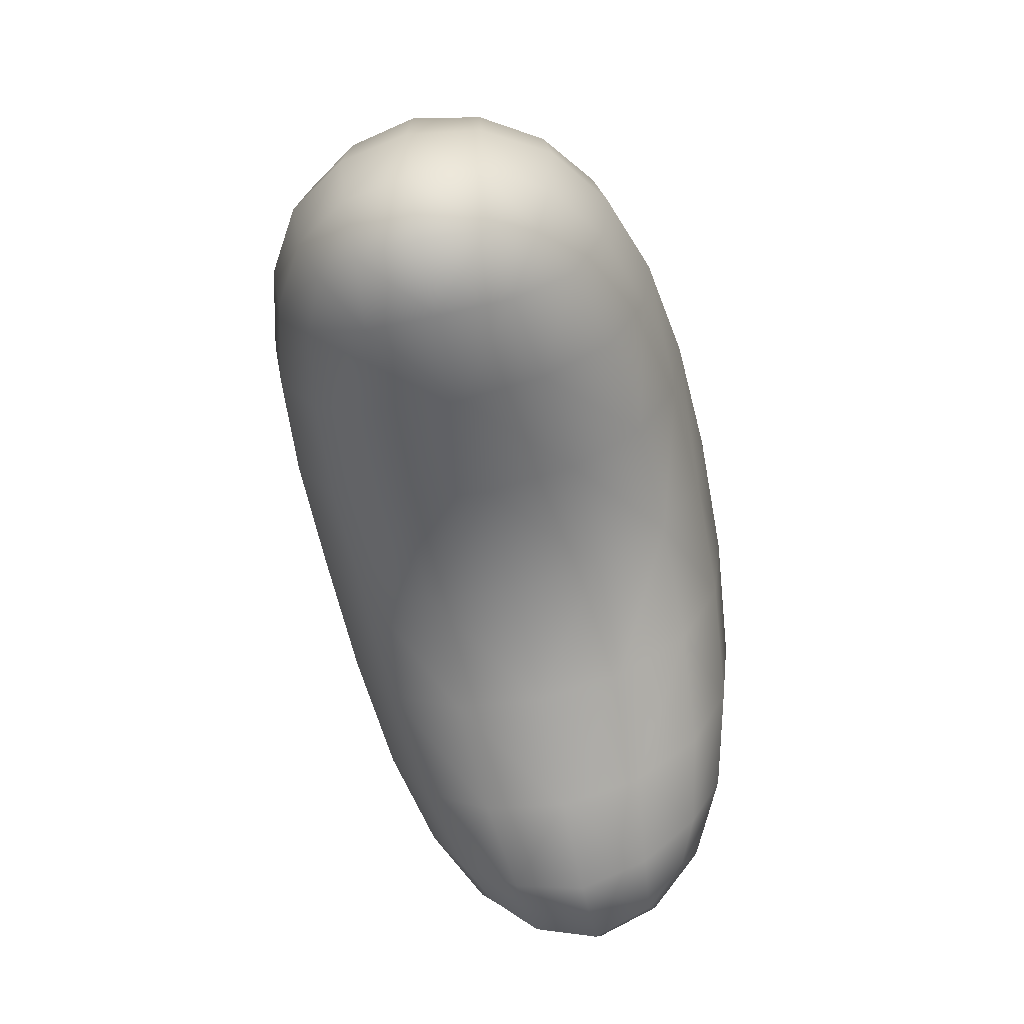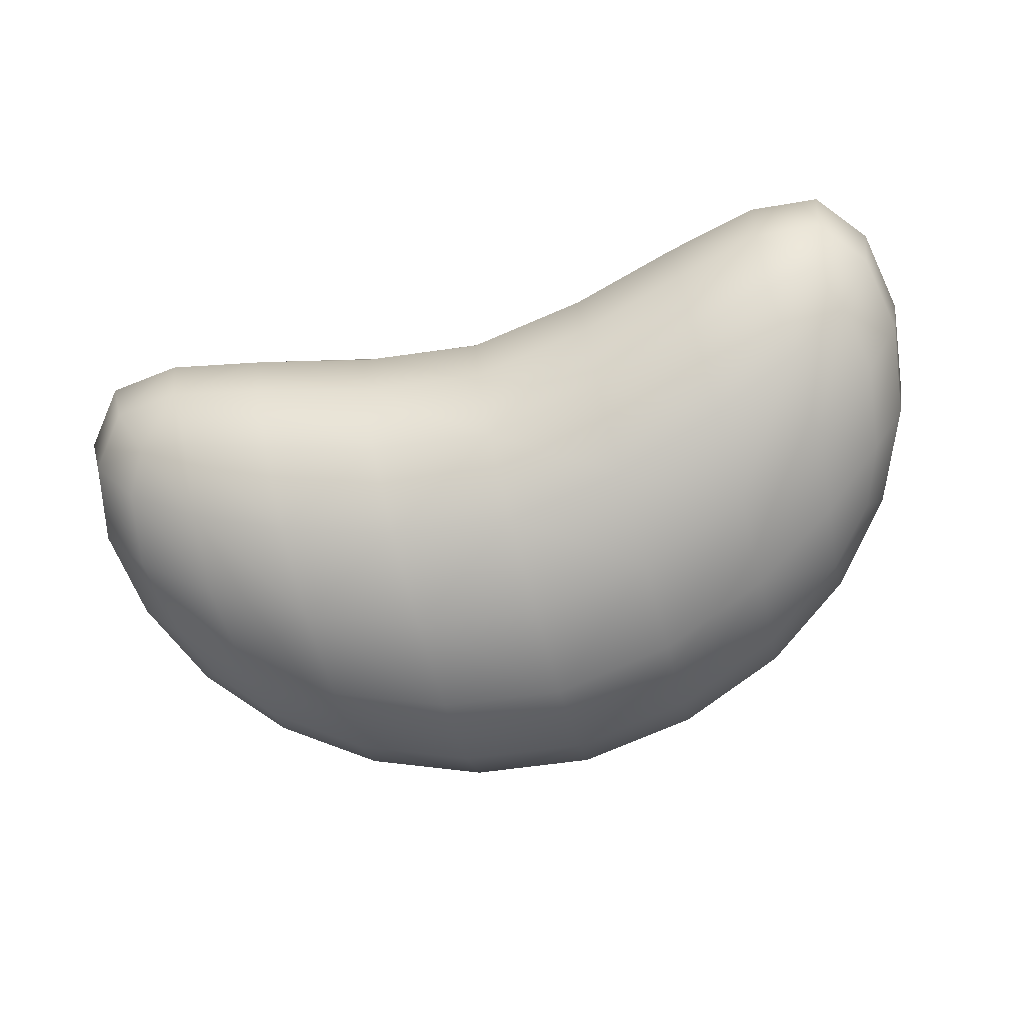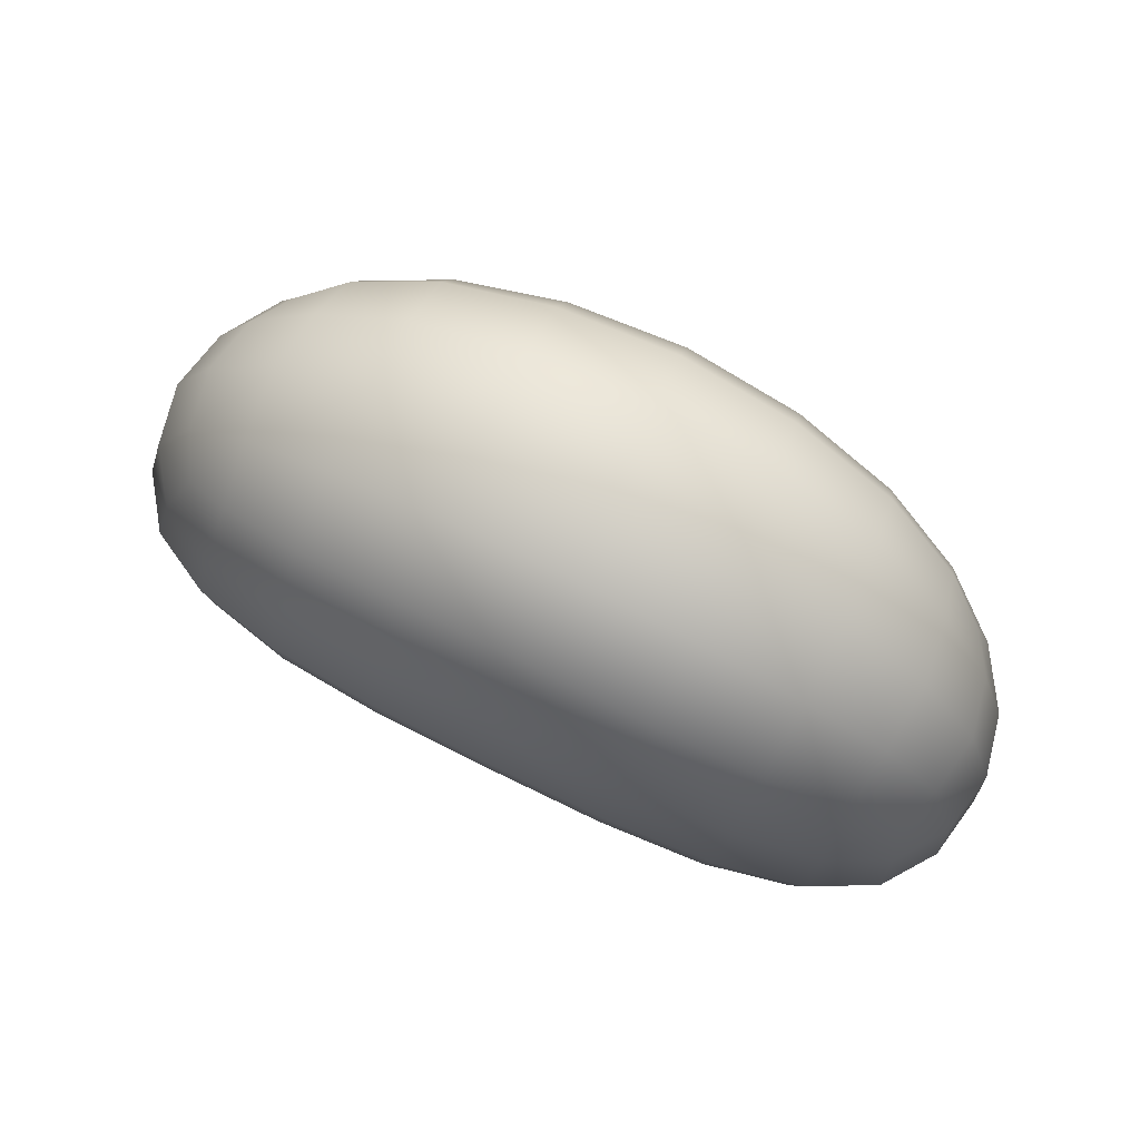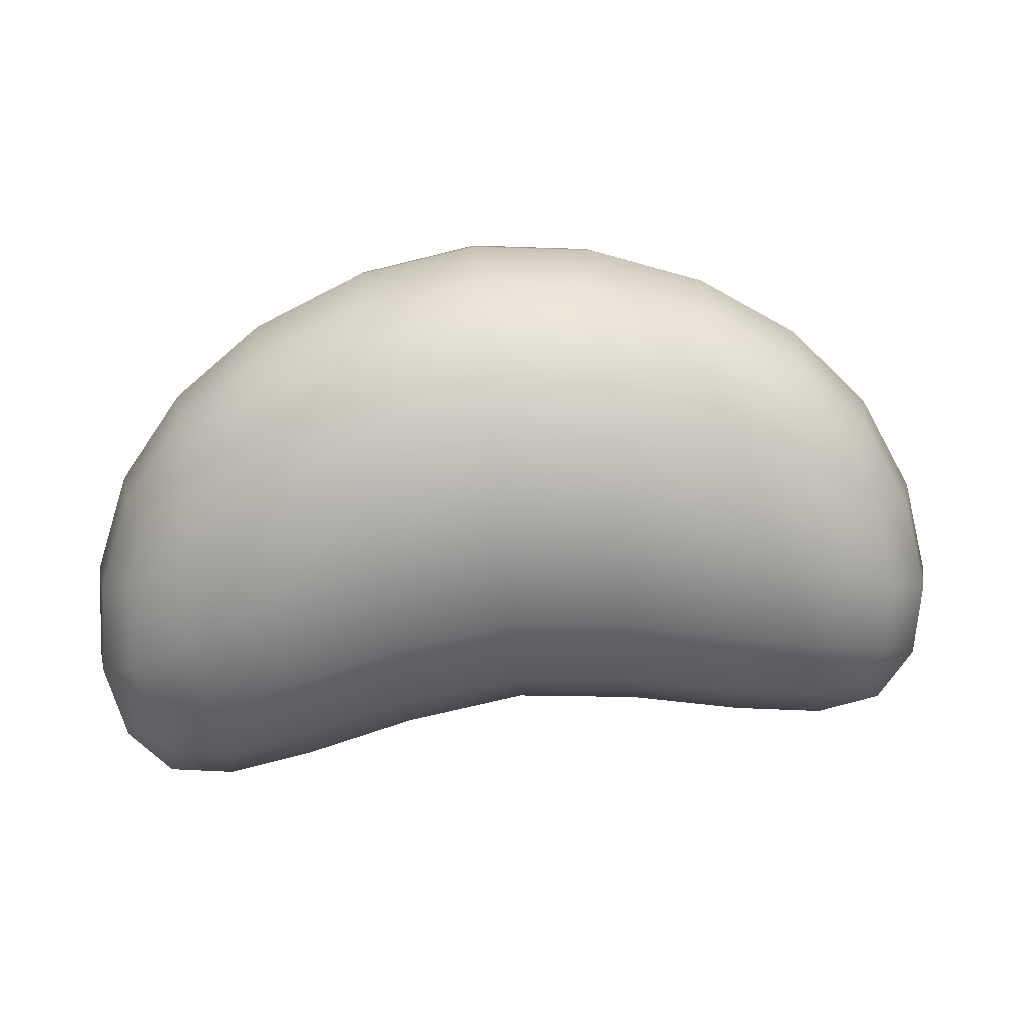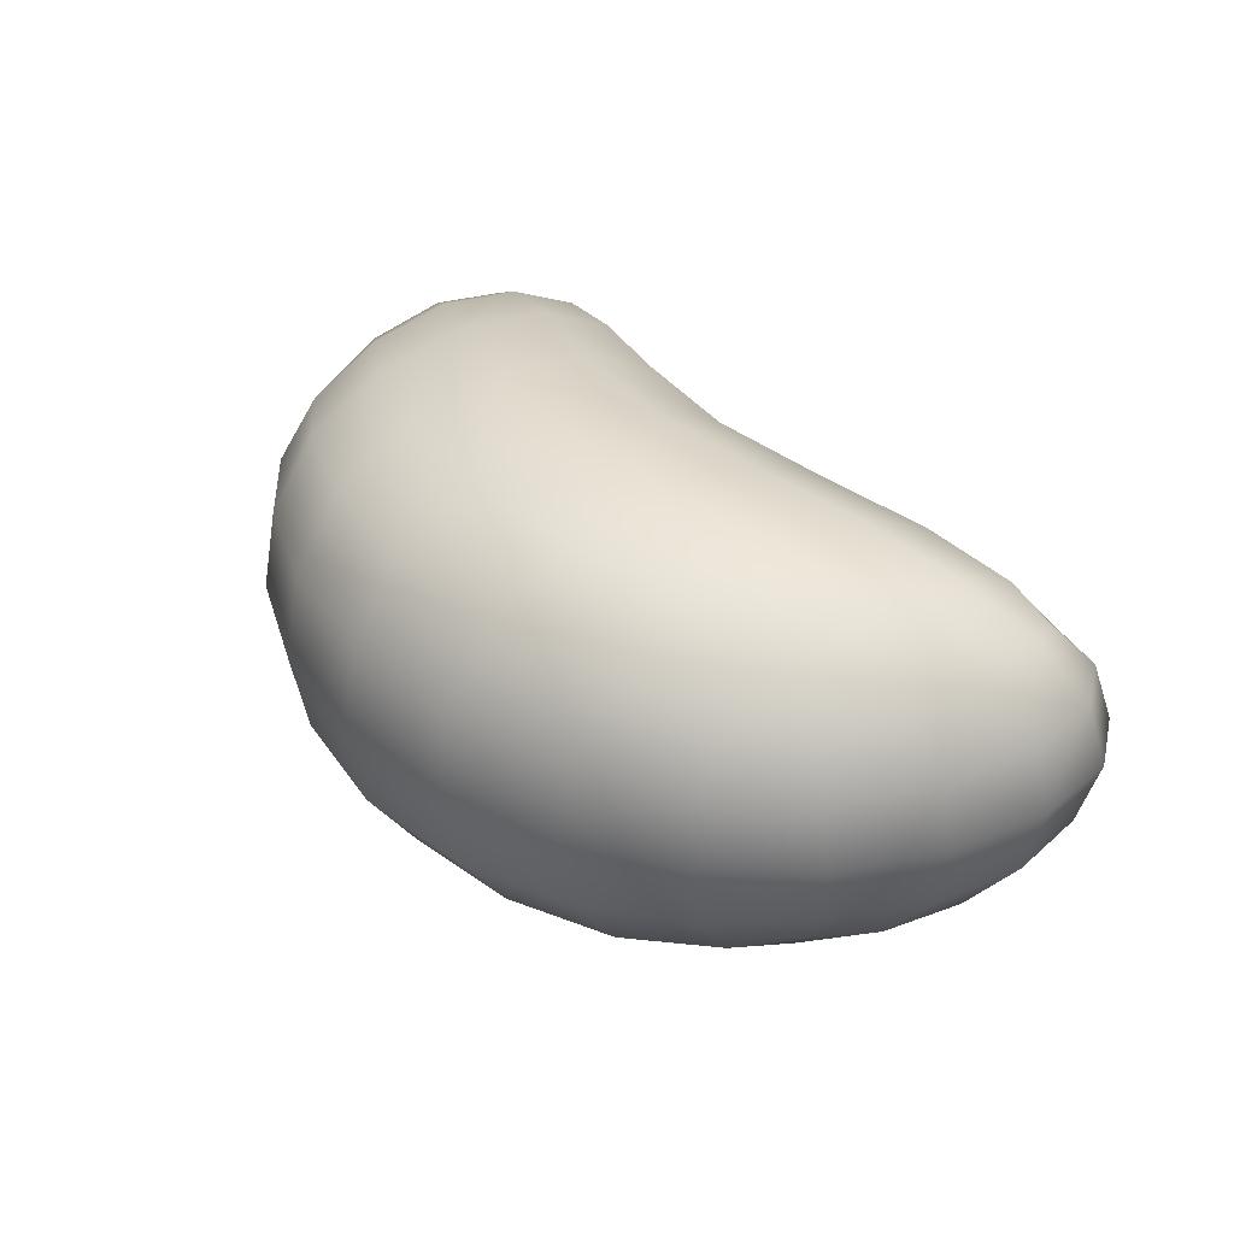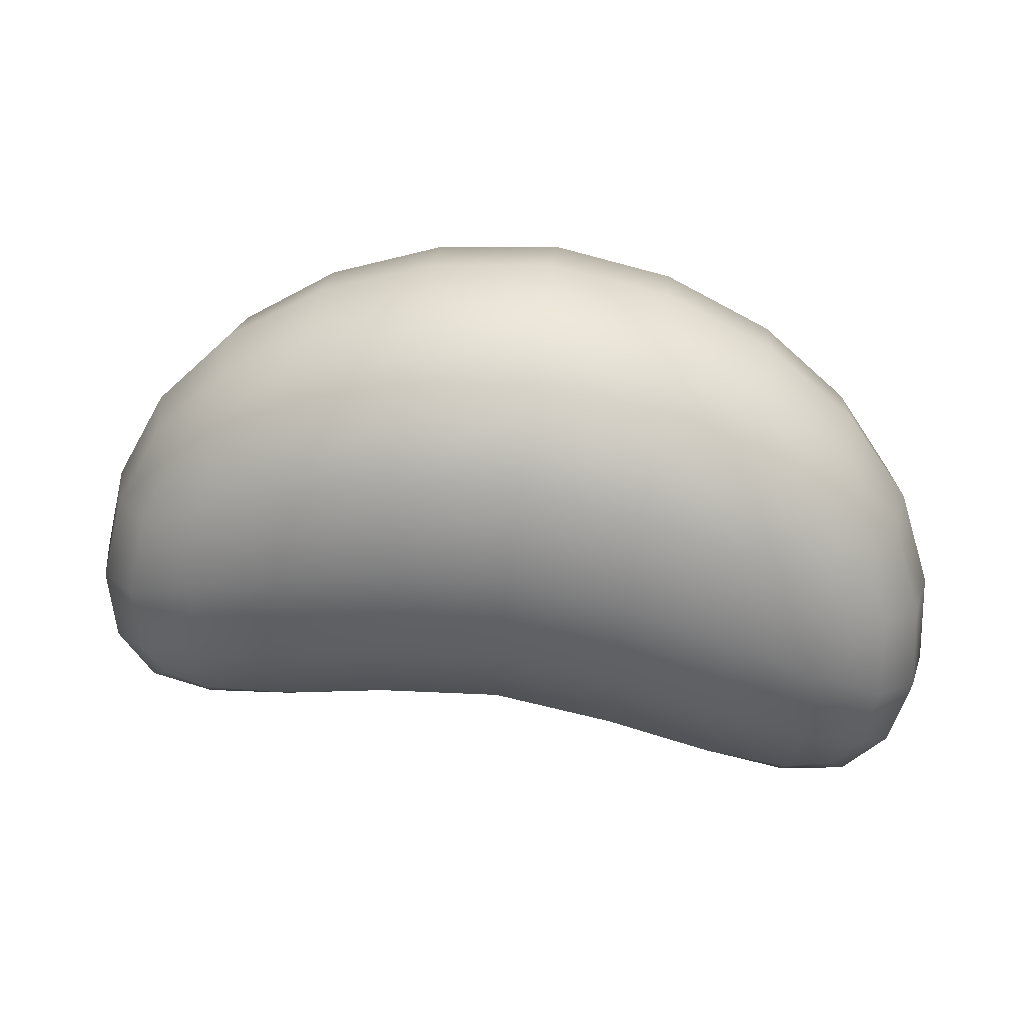
<metadata>
{"format":"obj","ext":"obj","renderer":"f3d","projection":"perspective","resolution":1024,"background":"white","views":[{"elev":-68.5,"azim":-77.5,"up":"+Z"},{"elev":-74.2,"azim":-170.3,"up":"+Y"},{"elev":72.0,"azim":-154.6,"up":"+Z"},{"elev":19.0,"azim":-1.8,"up":"+Z"},{"elev":36.1,"azim":46.5,"up":"+Y"},{"elev":30.5,"azim":-174.6,"up":"+Z"}]}
</metadata>
<code>
v -1.221 1.883 -2.204
v -1.221 1.883 -2.206
v -1.221 1.885 -2.206
v -1.221 1.885 -2.204
v -1.222 1.886 -2.206
v -1.222 1.886 -2.204
v -1.222 1.883 -2.208
v -1.222 1.885 -2.208
v -1.223 1.886 -2.207
v -1.222 1.885 -2.202
v -1.221 1.883 -2.202
v -1.223 1.885 -2.199
v -1.223 1.883 -2.199
v -1.223 1.886 -2.201
v -1.224 1.886 -2.2
v -1.222 1.881 -2.202
v -1.221 1.881 -2.204
v -1.223 1.88 -2.201
v -1.222 1.88 -2.204
v -1.223 1.881 -2.199
v -1.224 1.88 -2.2
v -1.221 1.881 -2.206
v -1.222 1.881 -2.208
v -1.222 1.88 -2.206
v -1.223 1.88 -2.207
v -1.24 1.883 -2.197
v -1.237 1.883 -2.195
v -1.237 1.885 -2.196
v -1.24 1.885 -2.197
v -1.237 1.887 -2.197
v -1.24 1.887 -2.198
v -1.234 1.883 -2.195
v -1.234 1.885 -2.195
v -1.234 1.887 -2.196
v -1.242 1.885 -2.199
v -1.242 1.883 -2.199
v -1.244 1.885 -2.201
v -1.244 1.883 -2.201
v -1.242 1.886 -2.2
v -1.243 1.886 -2.202
v -1.242 1.881 -2.199
v -1.24 1.881 -2.197
v -1.242 1.88 -2.2
v -1.24 1.879 -2.198
v -1.244 1.881 -2.201
v -1.243 1.88 -2.202
v -1.237 1.881 -2.196
v -1.234 1.881 -2.195
v -1.237 1.879 -2.197
v -1.234 1.879 -2.196
v -1.245 1.883 -2.207
v -1.245 1.883 -2.204
v -1.245 1.885 -2.204
v -1.245 1.885 -2.206
v -1.244 1.886 -2.203
v -1.244 1.886 -2.206
v -1.244 1.885 -2.208
v -1.244 1.883 -2.209
v -1.243 1.885 -2.21
v -1.243 1.883 -2.21
v -1.243 1.886 -2.208
v -1.242 1.886 -2.209
v -1.244 1.881 -2.208
v -1.245 1.881 -2.206
v -1.243 1.88 -2.208
v -1.244 1.88 -2.206
v -1.243 1.881 -2.21
v -1.242 1.88 -2.209
v -1.245 1.881 -2.204
v -1.244 1.88 -2.203
v -1.226 1.883 -2.208
v -1.229 1.883 -2.208
v -1.229 1.885 -2.207
v -1.226 1.885 -2.208
v -1.23 1.887 -2.206
v -1.227 1.887 -2.206
v -1.233 1.883 -2.208
v -1.233 1.885 -2.207
v -1.233 1.887 -2.206
v -1.224 1.885 -2.208
v -1.224 1.883 -2.208
v -1.224 1.886 -2.207
v -1.224 1.881 -2.208
v -1.226 1.881 -2.208
v -1.224 1.88 -2.207
v -1.227 1.879 -2.206
v -1.229 1.881 -2.207
v -1.233 1.881 -2.207
v -1.23 1.879 -2.206
v -1.233 1.879 -2.206
v -1.239 1.878 -2.203
v -1.239 1.878 -2.206
v -1.236 1.878 -2.204
v -1.237 1.877 -2.202
v -1.233 1.878 -2.204
v -1.233 1.877 -2.201
v -1.239 1.879 -2.208
v -1.236 1.879 -2.207
v -1.237 1.878 -2.199
v -1.24 1.878 -2.201
v -1.234 1.878 -2.198
v -1.242 1.879 -2.202
v -1.242 1.879 -2.204
v -1.241 1.879 -2.207
v -1.241 1.88 -2.208
v -1.227 1.888 -2.202
v -1.227 1.888 -2.204
v -1.23 1.888 -2.204
v -1.23 1.889 -2.201
v -1.233 1.888 -2.204
v -1.233 1.889 -2.201
v -1.23 1.888 -2.199
v -1.227 1.888 -2.199
v -1.231 1.887 -2.196
v -1.228 1.887 -2.197
v -1.234 1.888 -2.198
v -1.225 1.887 -2.2
v -1.224 1.888 -2.203
v -1.225 1.886 -2.198
v -1.224 1.887 -2.205
v -1.228 1.883 -2.196
v -1.225 1.883 -2.197
v -1.225 1.885 -2.197
v -1.228 1.885 -2.196
v -1.231 1.885 -2.195
v -1.231 1.883 -2.195
v -1.231 1.881 -2.195
v -1.228 1.881 -2.196
v -1.231 1.879 -2.196
v -1.228 1.879 -2.197
v -1.225 1.881 -2.197
v -1.225 1.88 -2.198
v -1.239 1.883 -2.209
v -1.241 1.883 -2.21
v -1.241 1.885 -2.21
v -1.239 1.885 -2.209
v -1.241 1.886 -2.208
v -1.239 1.887 -2.208
v -1.236 1.885 -2.208
v -1.236 1.883 -2.208
v -1.236 1.887 -2.207
v -1.236 1.881 -2.208
v -1.239 1.881 -2.209
v -1.241 1.881 -2.21
v -1.227 1.878 -2.202
v -1.227 1.878 -2.204
v -1.224 1.879 -2.205
v -1.224 1.879 -2.203
v -1.225 1.879 -2.2
v -1.227 1.878 -2.199
v -1.23 1.878 -2.199
v -1.23 1.877 -2.201
v -1.23 1.878 -2.204
v -1.239 1.888 -2.203
v -1.239 1.888 -2.206
v -1.241 1.887 -2.207
v -1.242 1.888 -2.204
v -1.242 1.887 -2.202
v -1.24 1.888 -2.201
v -1.237 1.888 -2.199
v -1.237 1.889 -2.202
v -1.236 1.888 -2.204
f 1 2 3
f 1 3 4
f 4 3 5
f 4 5 6
f 2 7 8
f 2 8 3
f 3 8 9
f 3 9 5
f 1 4 10
f 1 10 11
f 11 10 12
f 11 12 13
f 4 6 14
f 4 14 10
f 10 14 15
f 10 15 12
f 1 11 16
f 1 16 17
f 17 16 18
f 17 18 19
f 11 13 20
f 11 20 16
f 16 20 21
f 16 21 18
f 1 17 22
f 1 22 2
f 2 22 23
f 2 23 7
f 17 19 24
f 17 24 22
f 22 24 25
f 22 25 23
f 26 27 28
f 26 28 29
f 29 28 30
f 29 30 31
f 27 32 33
f 27 33 28
f 28 33 34
f 28 34 30
f 26 29 35
f 26 35 36
f 36 35 37
f 36 37 38
f 29 31 39
f 29 39 35
f 35 39 40
f 35 40 37
f 26 36 41
f 26 41 42
f 42 41 43
f 42 43 44
f 36 38 45
f 36 45 41
f 41 45 46
f 41 46 43
f 26 42 47
f 26 47 27
f 27 47 48
f 27 48 32
f 42 44 49
f 42 49 47
f 47 49 50
f 47 50 48
f 51 52 53
f 51 53 54
f 54 53 55
f 54 55 56
f 52 38 37
f 52 37 53
f 53 37 40
f 53 40 55
f 51 54 57
f 51 57 58
f 58 57 59
f 58 59 60
f 54 56 61
f 54 61 57
f 57 61 62
f 57 62 59
f 51 58 63
f 51 63 64
f 64 63 65
f 64 65 66
f 58 60 67
f 58 67 63
f 63 67 68
f 63 68 65
f 51 64 69
f 51 69 52
f 52 69 45
f 52 45 38
f 64 66 70
f 64 70 69
f 69 70 46
f 69 46 45
f 71 72 73
f 71 73 74
f 74 73 75
f 74 75 76
f 72 77 78
f 72 78 73
f 73 78 79
f 73 79 75
f 71 74 80
f 71 80 81
f 81 80 8
f 81 8 7
f 74 76 82
f 74 82 80
f 80 82 9
f 80 9 8
f 71 81 83
f 71 83 84
f 84 83 85
f 84 85 86
f 81 7 23
f 81 23 83
f 83 23 25
f 83 25 85
f 71 84 87
f 71 87 72
f 72 87 88
f 72 88 77
f 84 86 89
f 84 89 87
f 87 89 90
f 87 90 88
f 91 92 93
f 91 93 94
f 94 93 95
f 94 95 96
f 92 97 98
f 92 98 93
f 93 98 90
f 93 90 95
f 91 94 99
f 91 99 100
f 100 99 49
f 100 49 44
f 94 96 101
f 94 101 99
f 99 101 50
f 99 50 49
f 91 100 102
f 91 102 103
f 103 102 70
f 103 70 66
f 100 44 43
f 100 43 102
f 102 43 46
f 102 46 70
f 91 103 104
f 91 104 92
f 92 104 105
f 92 105 97
f 103 66 65
f 103 65 104
f 104 65 68
f 104 68 105
f 106 107 108
f 106 108 109
f 109 108 110
f 109 110 111
f 107 76 75
f 107 75 108
f 108 75 79
f 108 79 110
f 106 109 112
f 106 112 113
f 113 112 114
f 113 114 115
f 109 111 116
f 109 116 112
f 112 116 34
f 112 34 114
f 106 113 117
f 106 117 118
f 118 117 14
f 118 14 6
f 113 115 119
f 113 119 117
f 117 119 15
f 117 15 14
f 106 118 120
f 106 120 107
f 107 120 82
f 107 82 76
f 118 6 5
f 118 5 120
f 120 5 9
f 120 9 82
f 121 122 123
f 121 123 124
f 124 123 119
f 124 119 115
f 122 13 12
f 122 12 123
f 123 12 15
f 123 15 119
f 121 124 125
f 121 125 126
f 126 125 33
f 126 33 32
f 124 115 114
f 124 114 125
f 125 114 34
f 125 34 33
f 121 126 127
f 121 127 128
f 128 127 129
f 128 129 130
f 126 32 48
f 126 48 127
f 127 48 50
f 127 50 129
f 121 128 131
f 121 131 122
f 122 131 20
f 122 20 13
f 128 130 132
f 128 132 131
f 131 132 21
f 131 21 20
f 133 134 135
f 133 135 136
f 136 135 137
f 136 137 138
f 134 60 59
f 134 59 135
f 135 59 62
f 135 62 137
f 133 136 139
f 133 139 140
f 140 139 78
f 140 78 77
f 136 138 141
f 136 141 139
f 139 141 79
f 139 79 78
f 133 140 142
f 133 142 143
f 143 142 98
f 143 98 97
f 140 77 88
f 140 88 142
f 142 88 90
f 142 90 98
f 133 143 144
f 133 144 134
f 134 144 67
f 134 67 60
f 143 97 105
f 143 105 144
f 144 105 68
f 144 68 67
f 145 146 147
f 145 147 148
f 148 147 24
f 148 24 19
f 146 86 85
f 146 85 147
f 147 85 25
f 147 25 24
f 145 148 149
f 145 149 150
f 150 149 132
f 150 132 130
f 148 19 18
f 148 18 149
f 149 18 21
f 149 21 132
f 145 150 151
f 145 151 152
f 152 151 101
f 152 101 96
f 150 130 129
f 150 129 151
f 151 129 50
f 151 50 101
f 145 152 153
f 145 153 146
f 146 153 89
f 146 89 86
f 152 96 95
f 152 95 153
f 153 95 90
f 153 90 89
f 154 155 156
f 154 156 157
f 157 156 61
f 157 61 56
f 155 138 137
f 155 137 156
f 156 137 62
f 156 62 61
f 154 157 158
f 154 158 159
f 159 158 39
f 159 39 31
f 157 56 55
f 157 55 158
f 158 55 40
f 158 40 39
f 154 159 160
f 154 160 161
f 161 160 116
f 161 116 111
f 159 31 30
f 159 30 160
f 160 30 34
f 160 34 116
f 154 161 162
f 154 162 155
f 155 162 141
f 155 141 138
f 161 111 110
f 161 110 162
f 162 110 79
f 162 79 141

</code>
